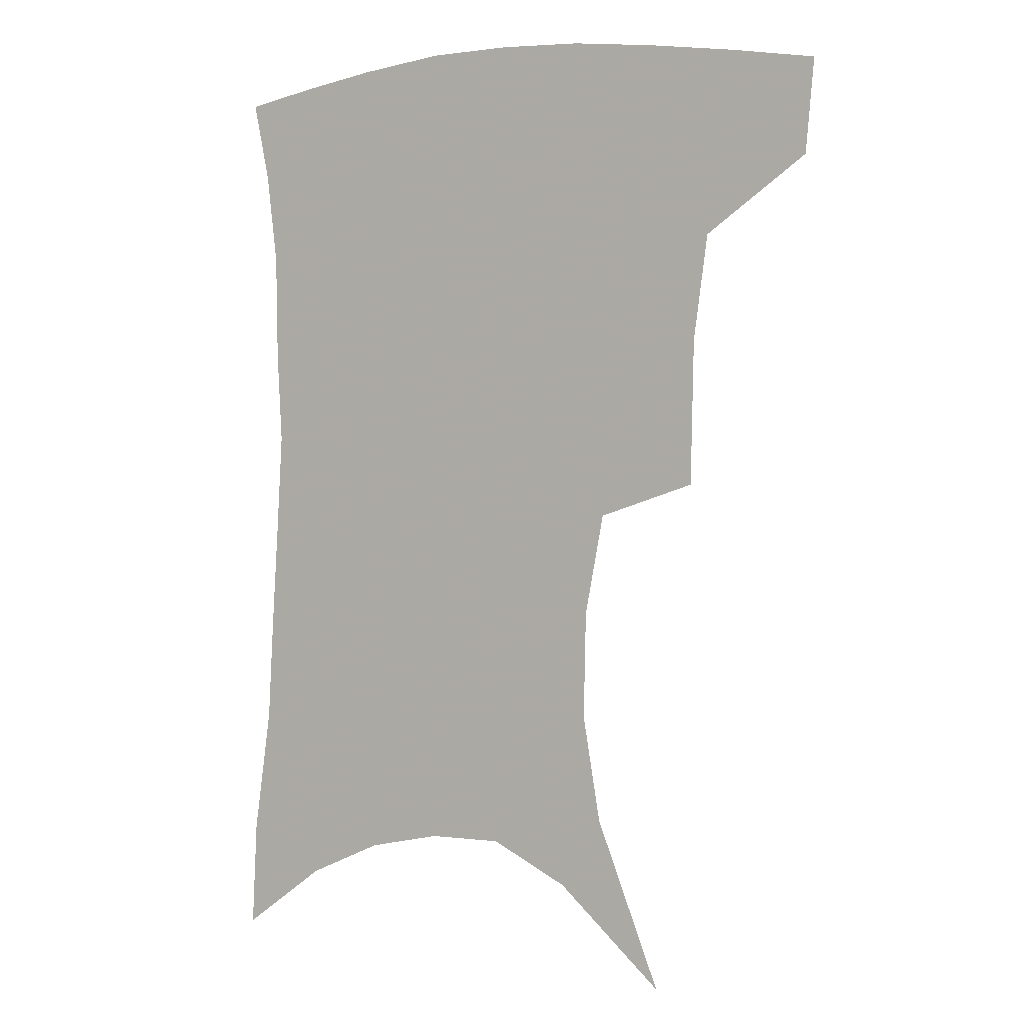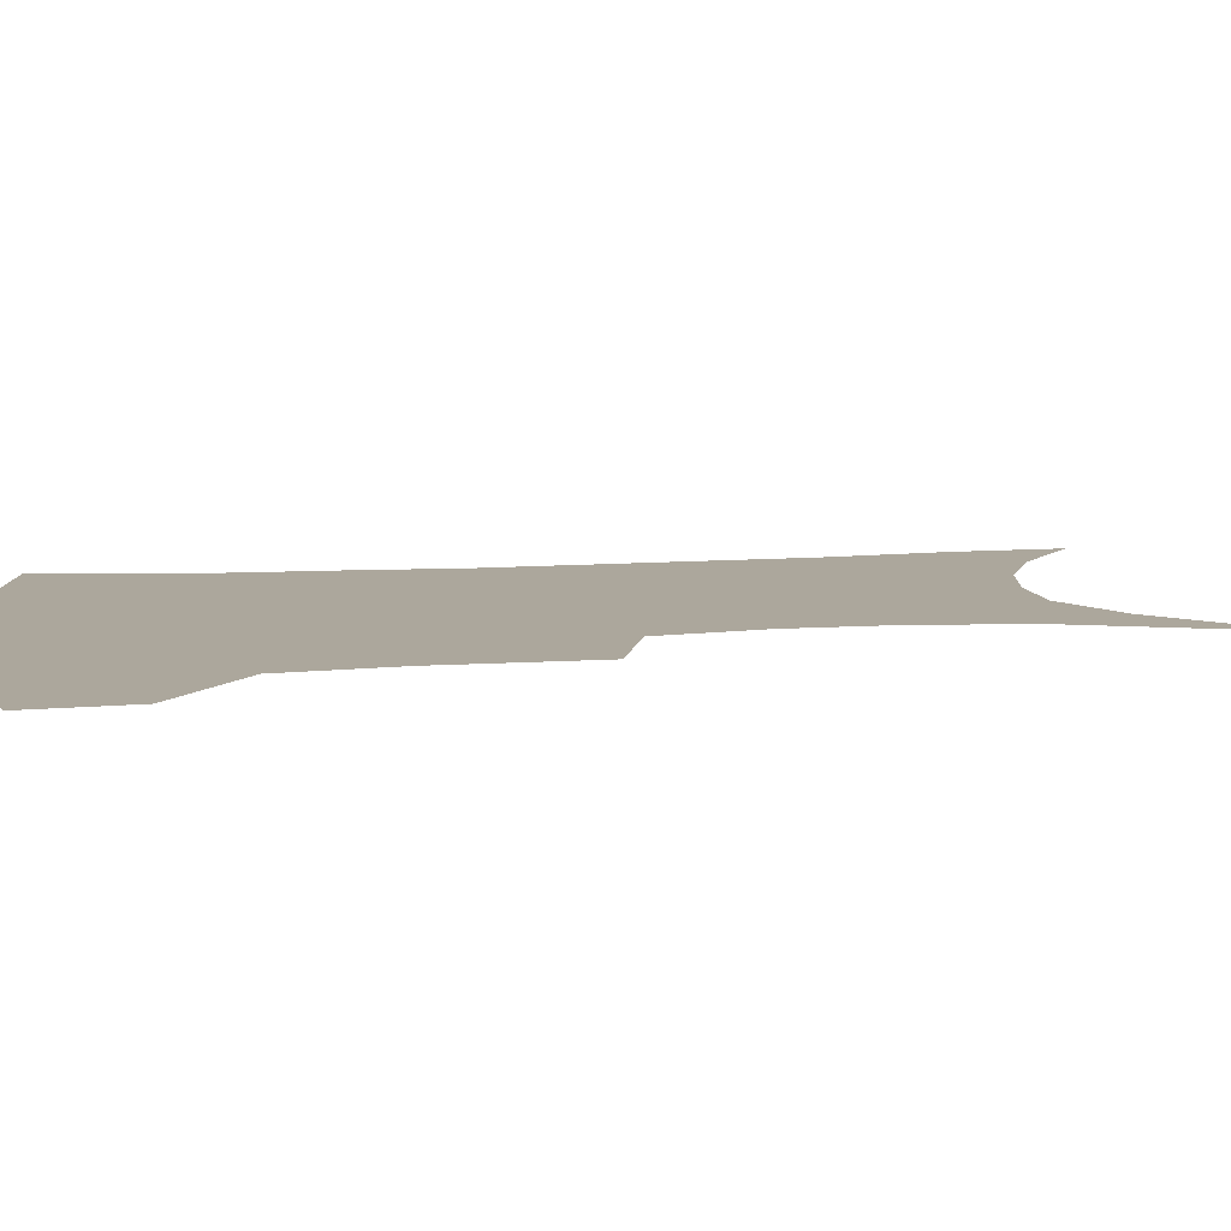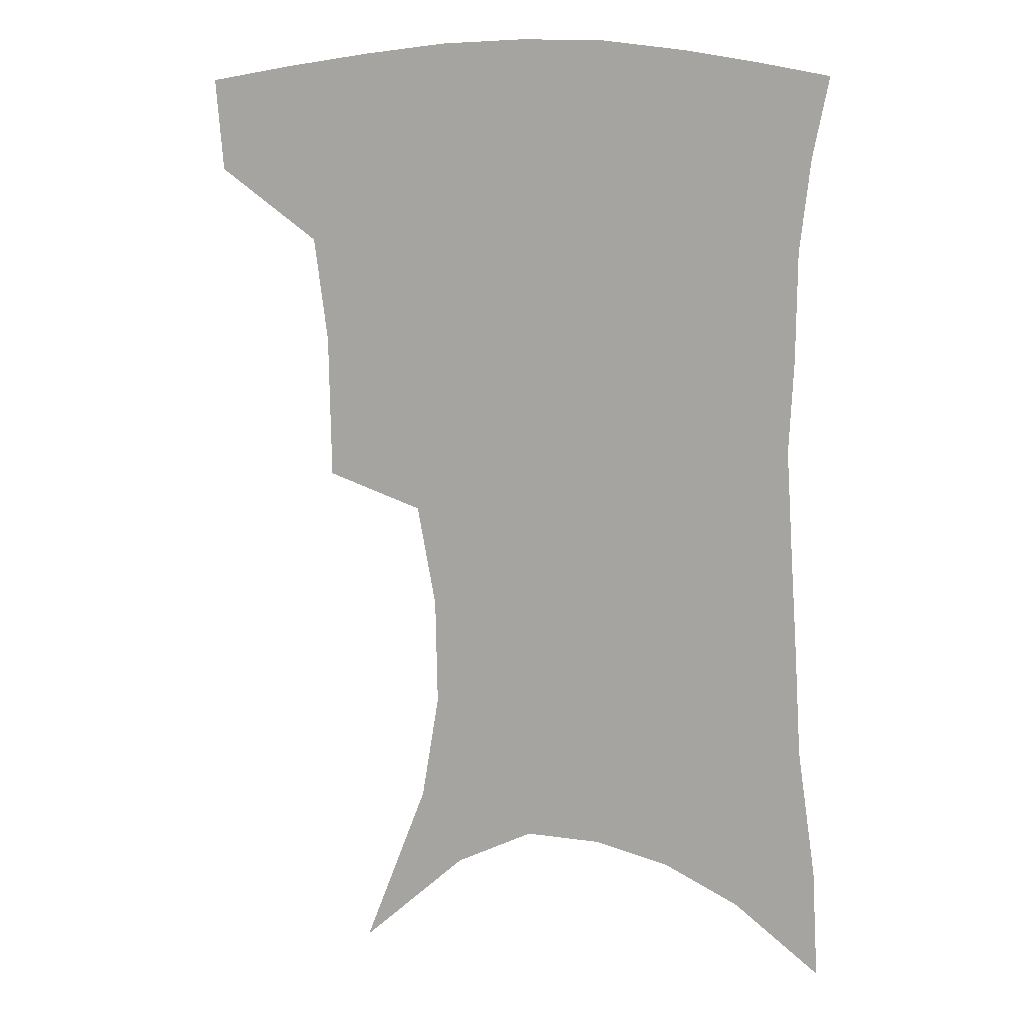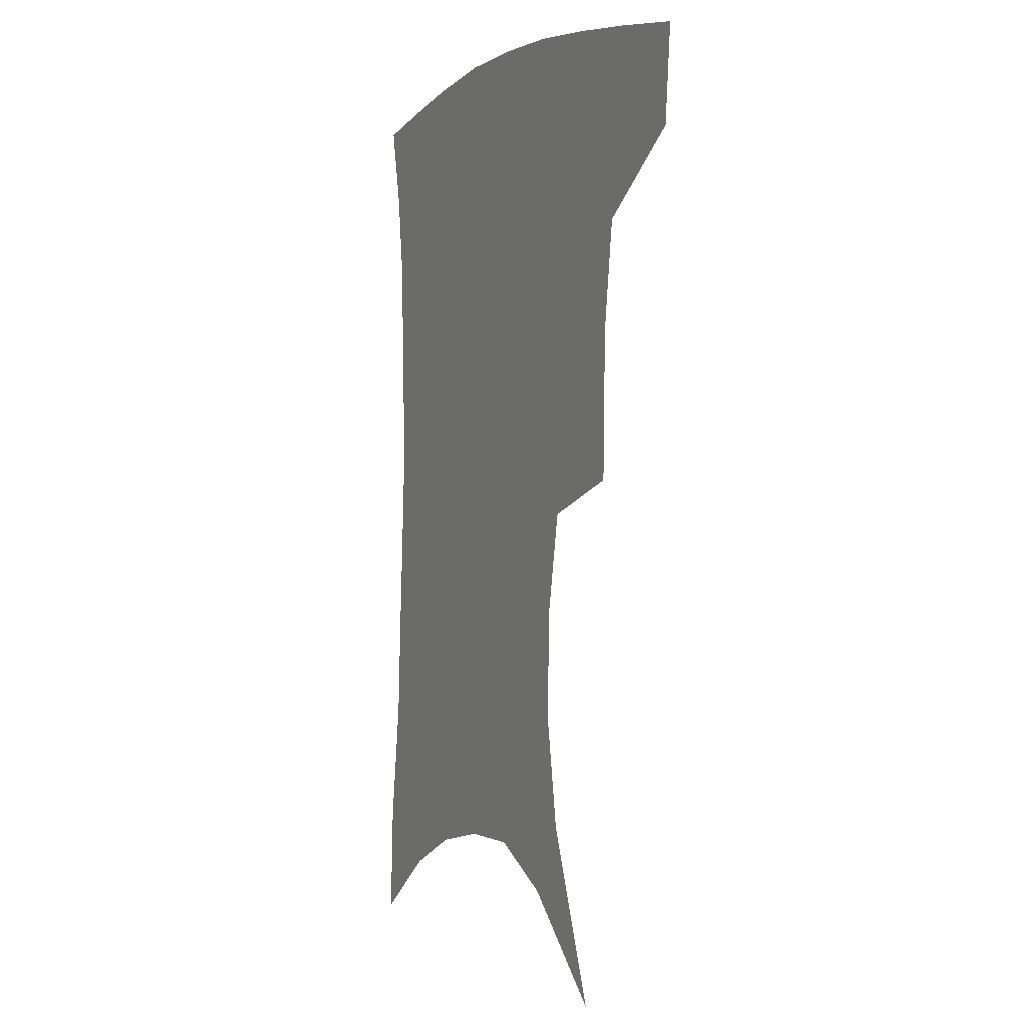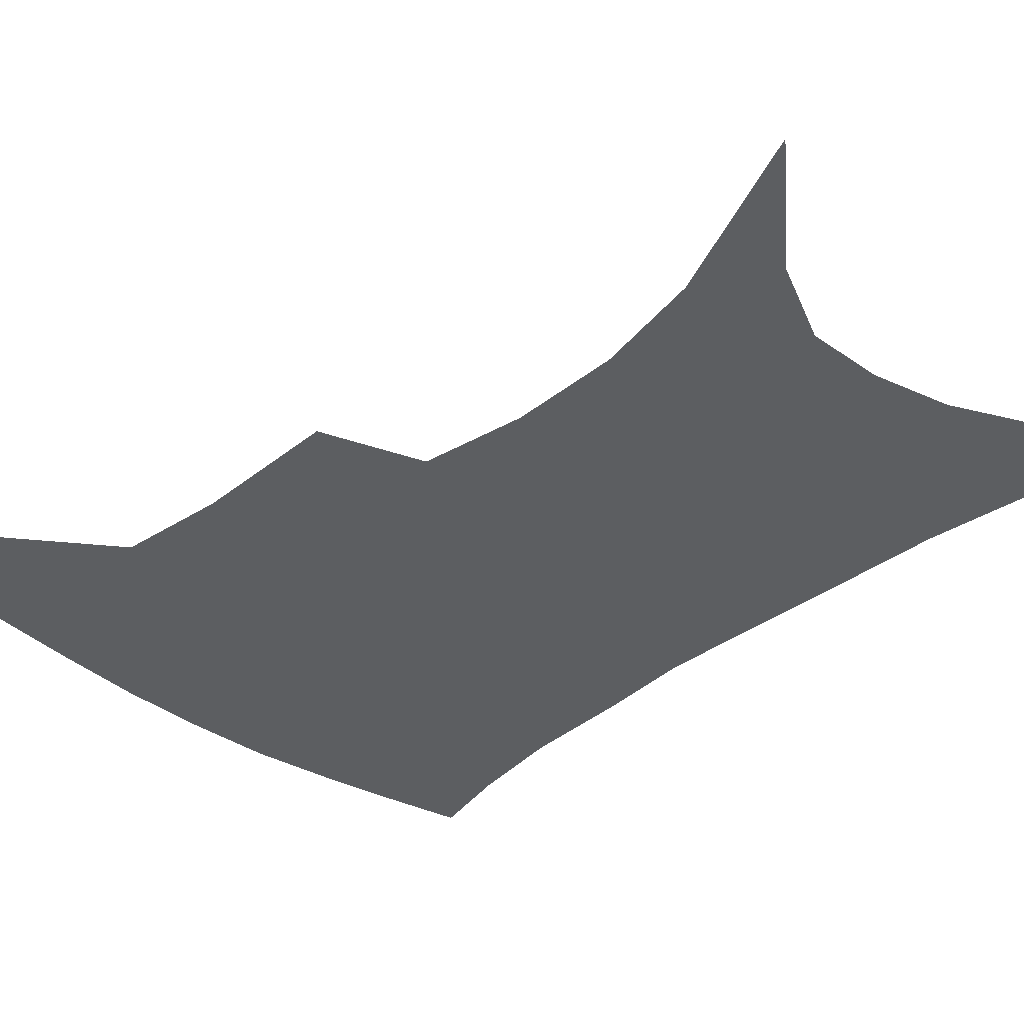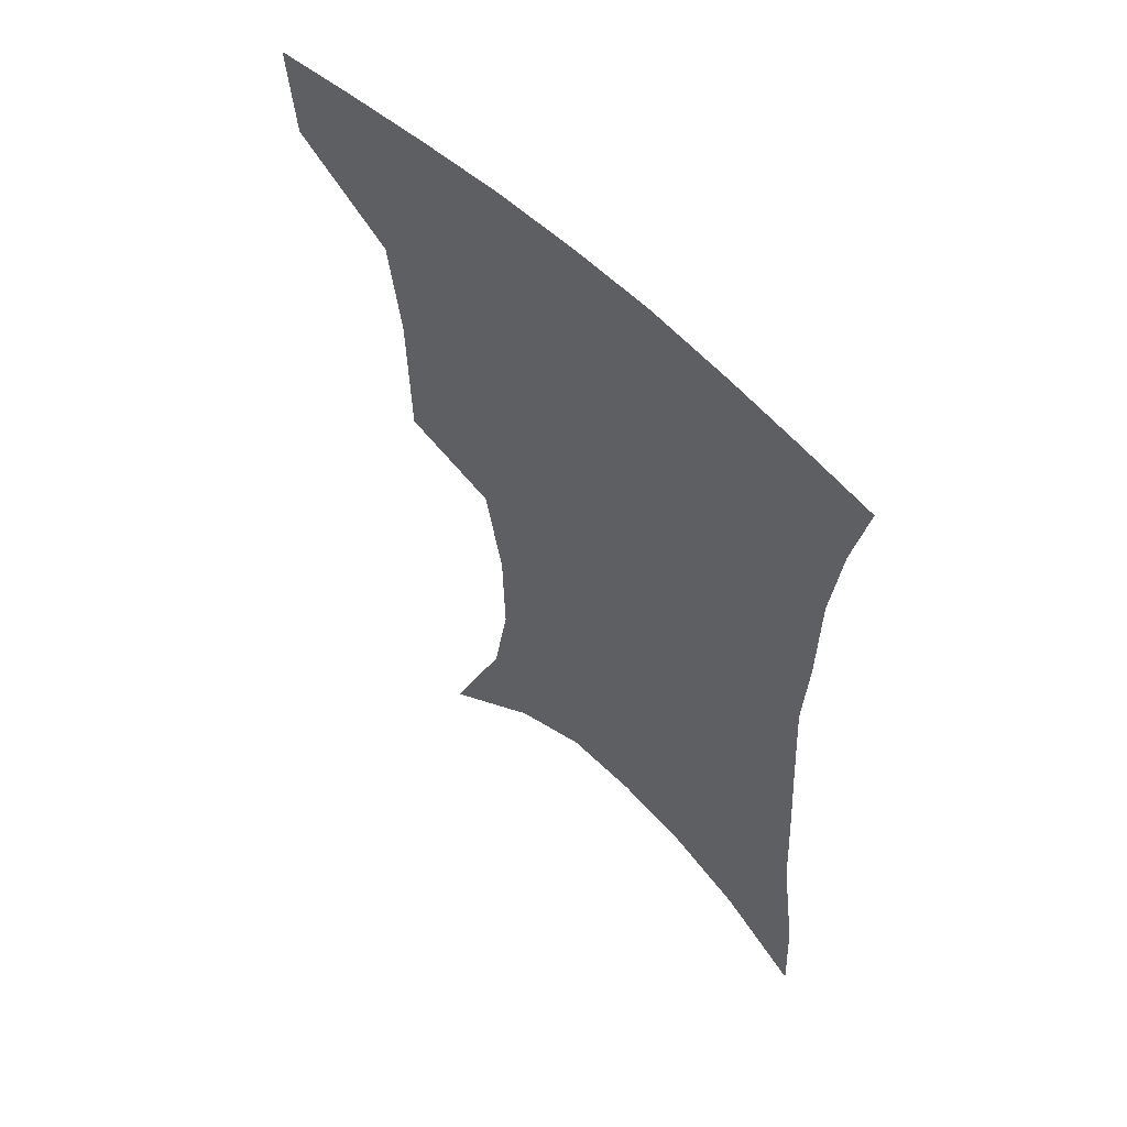
<metadata>
{"format":"obj","ext":"obj","renderer":"f3d","projection":"perspective","resolution":1024,"background":"white","views":[{"elev":2.1,"azim":-151.5,"up":"+Y"},{"elev":8.4,"azim":-100.1,"up":"+Z"},{"elev":9.8,"azim":18.7,"up":"+Y"},{"elev":0.1,"azim":-115.6,"up":"+Y"},{"elev":-37.3,"azim":-43.0,"up":"+Z"},{"elev":58.8,"azim":44.6,"up":"+Y"}]}
</metadata>
<code>
v 461.8 381.7 0
v 459 412.6 0
v 501.9 274.6 0
v 500.9 322.5 0
v 496.1 357.3 0
v 492.4 388.4 0
v 487.9 417.2 0
v 514 103.4 0
v 535.6 159.1 0
v 541.5 194.4 0
v 540.8 229.9 0
v 534.4 263.6 0
v 529.6 302.6 0
v 526.8 336.5 0
v 523.9 366 0
v 520.3 393 0
v 516.5 421 0
v 549.7 135.5 0
v 561.5 180.1 0
v 562.4 214.1 0
v 559.8 247 0
v 555.6 278 0
v 552.4 309.7 0
v 551.2 343 0
v 549.5 369.8 0
v 548.1 396.1 0
v 544.8 424.1 0
v 575.9 148.3 0
v 581.5 185.7 0
v 581.6 223.2 0
v 579.4 254.9 0
v 576.9 285.8 0
v 575.7 318.7 0
v 575 346.6 0
v 575.4 373.4 0
v 574.4 397.8 0
v 572.8 425.1 0
v 601 148 0
v 602 189.5 0
v 601.2 221.3 0
v 599.2 254.5 0
v 597.5 290 0
v 597.2 320.1 0
v 597.8 347.9 0
v 599 373.3 0
v 600.1 397.6 0
v 600.1 424.5 0
v 626.2 142.3 0
v 623.3 184.2 0
v 620.6 223.9 0
v 619 256.6 0
v 618.4 286.8 0
v 618.8 315.6 0
v 619.7 345.8 0
v 622.3 371.4 0
v 625.5 396.1 0
v 628.7 420.9 0
v 651.6 130.5 0
v 646.4 174.2 0
v 642.3 213.9 0
v 640.7 246.9 0
v 639.6 279.2 0
v 640 309.4 0
v 642.8 336.4 0
v 645.1 366.1 0
v 648.8 393.3 0
v 653.7 416.6 0
v 680.1 109.2 0
v 678.3 144.9 0
v 672.3 186.9 0
v 670.5 220.5 0
v 668.3 254.7 0
v 666.2 289.7 0
v 667.8 319.8 0
v 668.3 355.6 0
v 672 385.9 0
v 677.4 412.1 0
v 691 451 0
f 5 6 1
f 1 6 2
f 6 7 2
f 12 13 3
f 3 13 4
f 13 14 4
f 4 14 5
f 14 15 5
f 5 15 6
f 15 16 6
f 6 16 7
f 16 17 7
f 8 18 9
f 18 19 9
f 9 19 10
f 19 20 10
f 10 20 11
f 20 21 11
f 11 21 12
f 21 22 12
f 12 22 13
f 22 23 13
f 13 23 14
f 23 24 14
f 14 24 15
f 24 25 15
f 15 25 16
f 25 26 16
f 16 26 17
f 26 27 17
f 18 28 19
f 28 29 19
f 19 29 20
f 29 30 20
f 20 30 21
f 30 31 21
f 21 31 22
f 31 32 22
f 22 32 23
f 32 33 23
f 23 33 24
f 33 34 24
f 24 34 25
f 34 35 25
f 25 35 26
f 35 36 26
f 26 36 27
f 36 37 27
f 28 38 29
f 38 39 29
f 29 39 30
f 39 40 30
f 30 40 31
f 40 41 31
f 31 41 32
f 41 42 32
f 32 42 33
f 42 43 33
f 33 43 34
f 43 44 34
f 34 44 35
f 44 45 35
f 35 45 36
f 45 46 36
f 36 46 37
f 46 47 37
f 38 48 39
f 48 49 39
f 39 49 40
f 49 50 40
f 40 50 41
f 50 51 41
f 41 51 42
f 51 52 42
f 42 52 43
f 52 53 43
f 43 53 44
f 53 54 44
f 44 54 45
f 54 55 45
f 45 55 46
f 55 56 46
f 46 56 47
f 56 57 47
f 48 58 49
f 58 59 49
f 49 59 50
f 59 60 50
f 50 60 51
f 60 61 51
f 51 61 52
f 61 62 52
f 52 62 53
f 62 63 53
f 53 63 54
f 63 64 54
f 54 64 55
f 64 65 55
f 55 65 56
f 65 66 56
f 56 66 57
f 66 67 57
f 58 68 59
f 68 69 59
f 59 69 60
f 69 70 60
f 60 70 61
f 70 71 61
f 61 71 62
f 71 72 62
f 62 72 63
f 72 73 63
f 63 73 64
f 73 74 64
f 64 74 65
f 74 75 65
f 65 75 66
f 75 76 66
f 66 76 67
f 76 77 67

</code>
